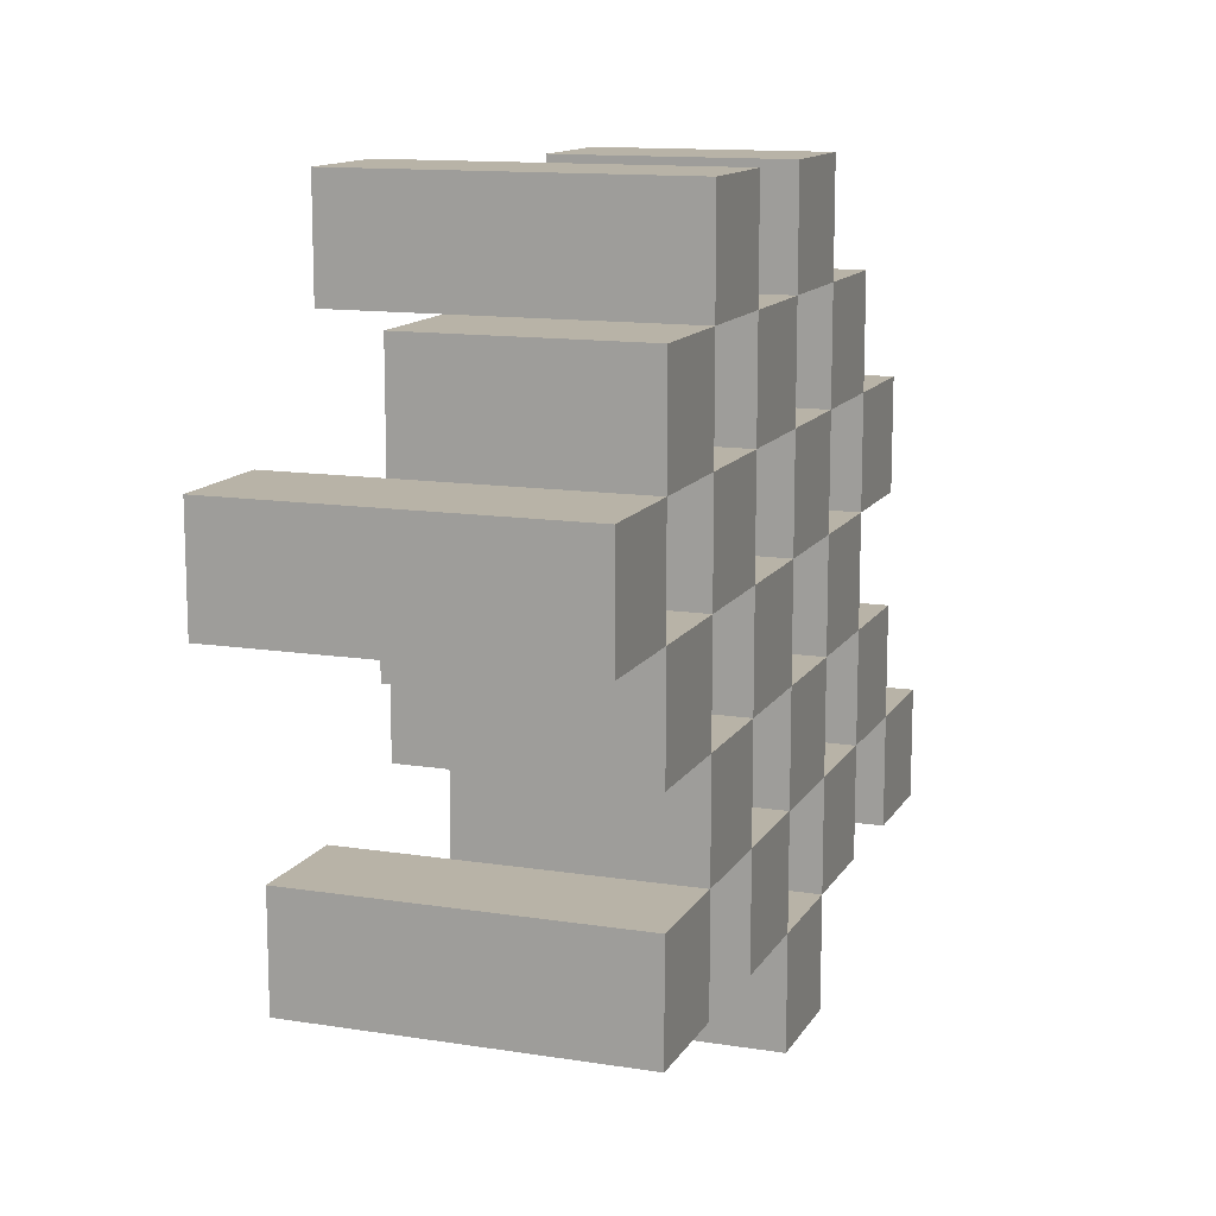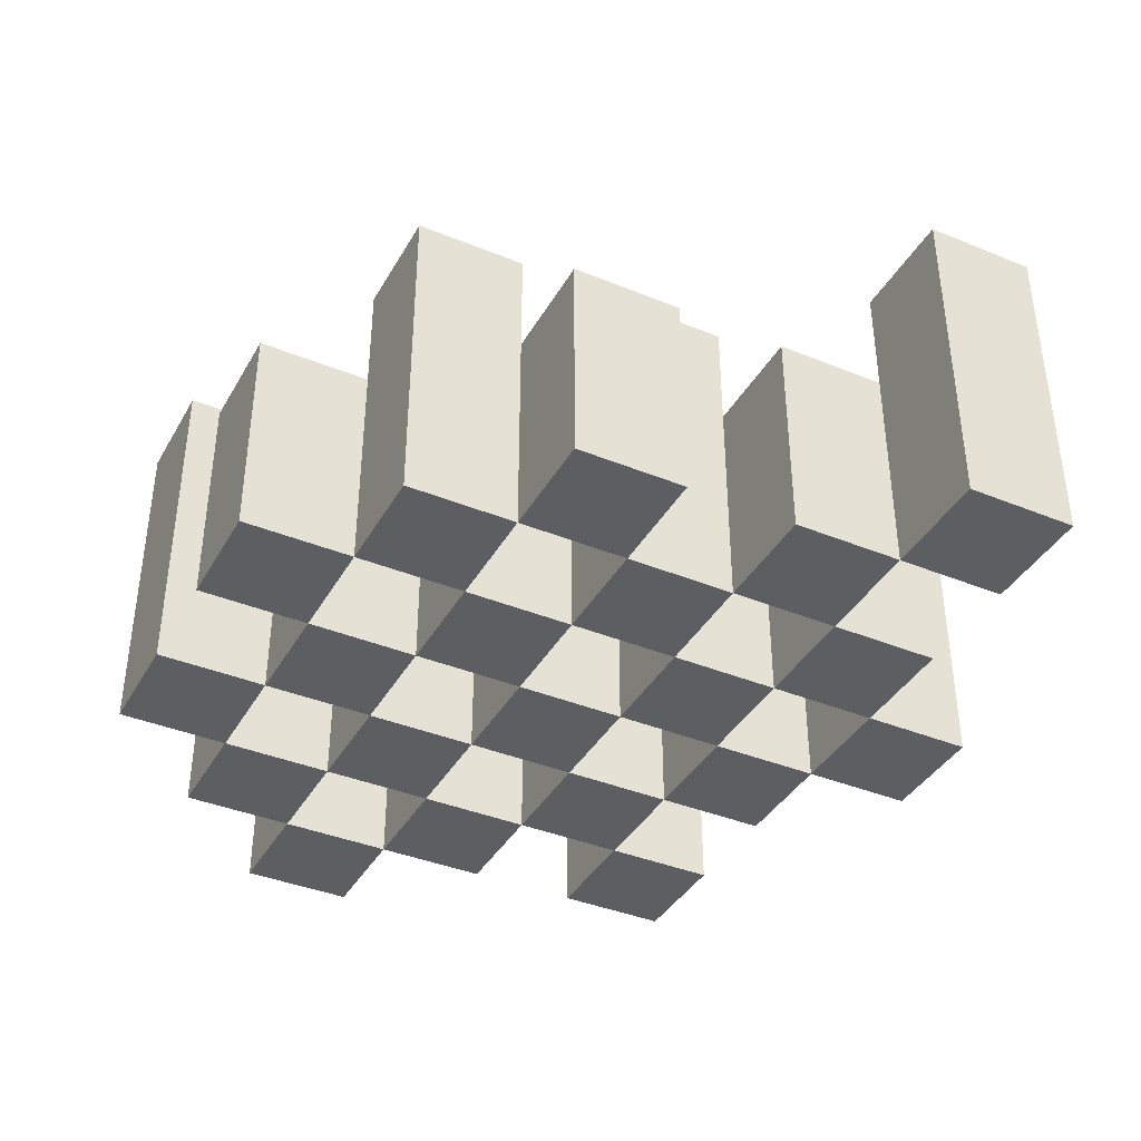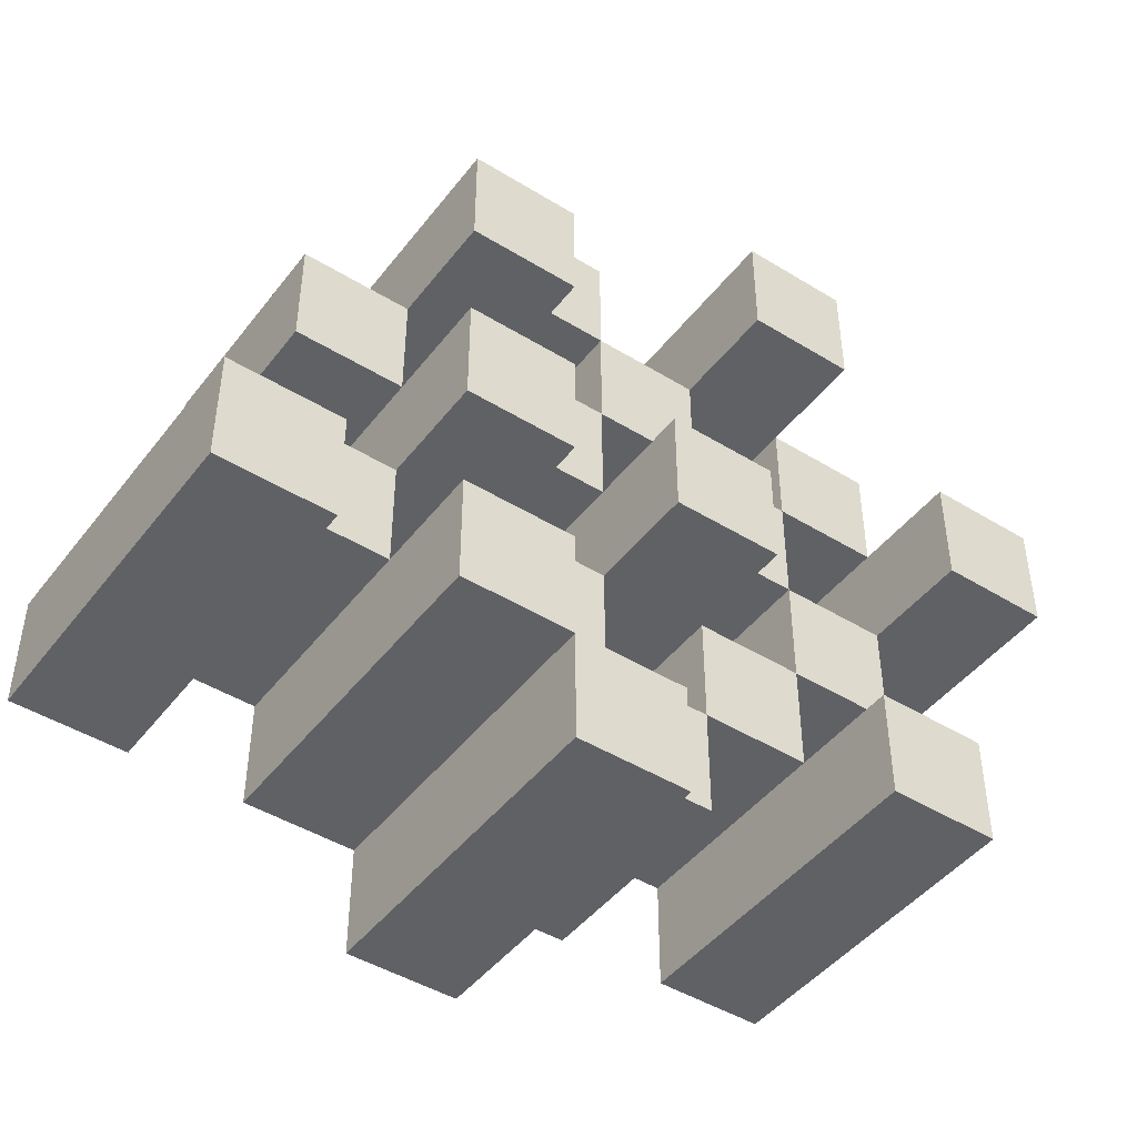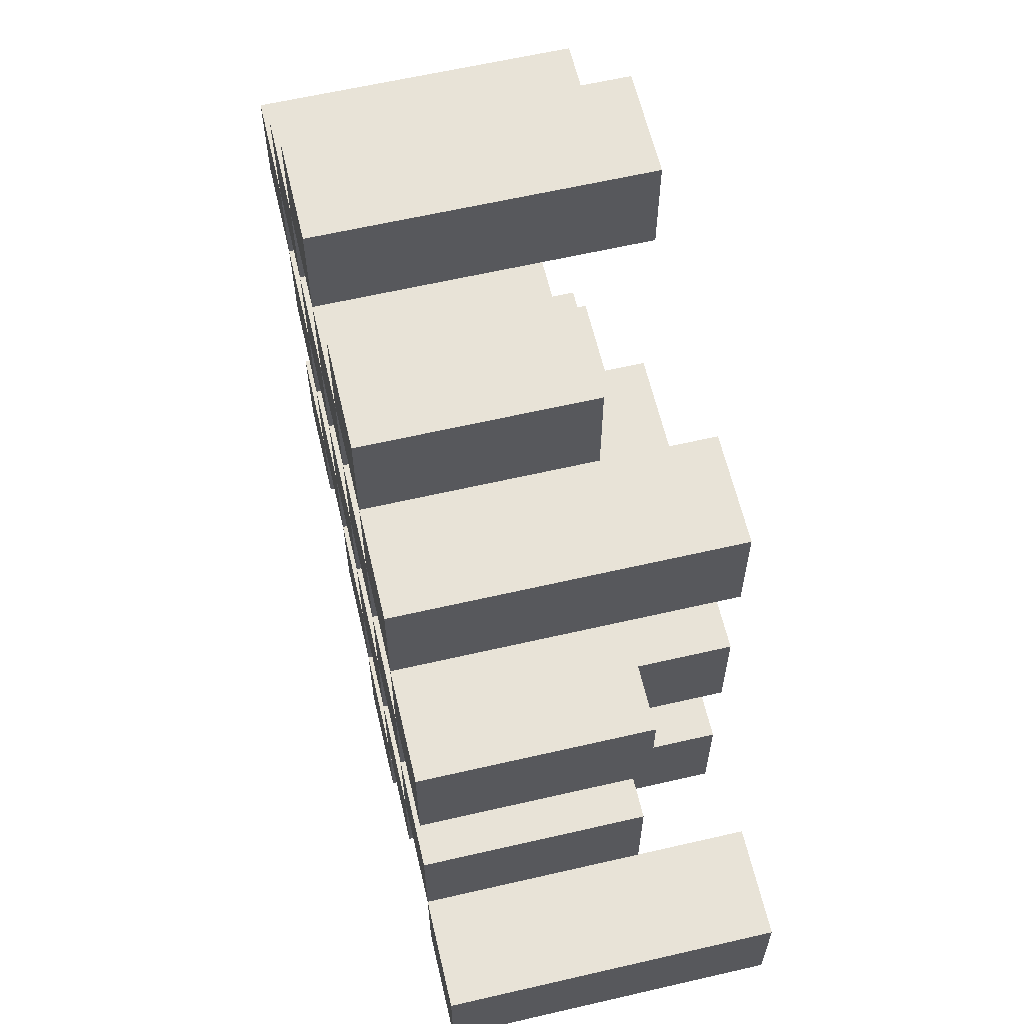
<metadata>
{"format":"obj","ext":"obj","renderer":"f3d","projection":"perspective","resolution":1024,"background":"white","views":[{"elev":12.8,"azim":-70.0,"up":"+Z"},{"elev":-39.0,"azim":62.9,"up":"+Y"},{"elev":-45.6,"azim":144.7,"up":"+Z"},{"elev":61.9,"azim":76.8,"up":"+Z"}]}
</metadata>
<code>
o
v 8.5 0.9 11.7
v 8.5 0.9 11.6
v 8.5 1.2 11.7
v 8.5 1.2 11.6
v 8.6 0.9 11.8
v 8.6 0.9 11.7
v 8.6 0.9 11.6
v 8.6 0.9 11.5
v 8.6 0.9 11.4
v 8.6 0.9 11.3
v 8.6 1.1 11.8
v 8.6 1.1 11.7
v 8.6 1.1 11.6
v 8.6 1.1 11.5
v 8.6 1.2 11.4
v 8.6 1.2 11.3
v 8.7 0.9 11.9
v 8.7 0.9 11.8
v 8.7 0.9 11.7
v 8.7 0.9 11.6
v 8.7 0.9 11.5
v 8.7 0.9 11.4
v 8.7 1.1 11.8
v 8.7 1.1 11.7
v 8.7 1.1 11.6
v 8.7 1.1 11.5
v 8.7 1.1 11.4
v 8.7 1.2 11.9
v 8.7 1.2 11.8
v 8.8 0.9 11.8
v 8.8 0.9 11.7
v 8.8 0.9 11.6
v 8.8 0.9 11.5
v 8.8 0.9 11.4
v 8.8 0.9 11.3
v 8.8 1.1 11.8
v 8.8 1.1 11.7
v 8.8 1.1 11.6
v 8.8 1.1 11.5
v 8.8 1.1 11.4
v 8.8 1.1 11.3
v 8.8 1.2 11.6
v 8.8 1.2 11.5
v 8.9 0.9 11.9
v 8.9 0.9 11.8
v 8.9 0.9 11.7
v 8.9 0.9 11.6
v 8.9 0.9 11.5
v 8.9 0.9 11.4
v 8.9 0.9 11.3
v 8.9 0.9 11.2
v 8.9 1.1 11.9
v 8.9 1.1 11.8
v 8.9 1.1 11.7
v 8.9 1.1 11.6
v 8.9 1.1 11.5
v 8.9 1.1 11.4
v 8.9 1.1 11.3
v 8.9 1.2 11.3
v 8.9 1.2 11.2
v 9 0.9 11.8
v 9 0.9 11.7
v 9 0.9 11.6
v 9 0.9 11.5
v 9 0.9 11.4
v 9 0.9 11.3
v 9 1.1 11.8
v 9 1.1 11.7
v 9 1.1 11.6
v 9 1.1 11.5
v 9 1.1 11.4
v 9 1.2 11.8
v 9 1.2 11.7
v 9 1.2 11.6
v 9 1.2 11.5
v 9 1.2 11.4
v 9 1.2 11.3
v 9.1 0.9 11.7
v 9.1 0.9 11.6
v 9.1 0.9 11.5
v 9.1 0.9 11.4
v 9.1 1.1 11.7
v 9.1 1.1 11.6
v 9.1 1.1 11.5
v 9.1 1.1 11.4
v 9.2 0.9 11.4
v 9.2 0.9 11.3
v 9.2 1.1 11.4
v 9.2 1.2 11.4
v 9.2 1.2 11.3
v 8.6 0.9 11.7
v 8.6 0.9 11.6
v 8.6 1.1 11.7
v 8.6 1.1 11.6
v 8.6 1.2 11.7
v 8.6 1.2 11.6
v 8.7 0.9 11.8
v 8.7 0.9 11.7
v 8.7 0.9 11.6
v 8.7 0.9 11.5
v 8.7 0.9 11.4
v 8.7 0.9 11.3
v 8.7 1.1 11.8
v 8.7 1.1 11.7
v 8.7 1.1 11.6
v 8.7 1.1 11.5
v 8.7 1.1 11.4
v 8.7 1.2 11.4
v 8.7 1.2 11.3
v 8.8 0.9 11.9
v 8.8 0.9 11.8
v 8.8 0.9 11.7
v 8.8 0.9 11.6
v 8.8 0.9 11.5
v 8.8 0.9 11.4
v 8.8 1.1 11.8
v 8.8 1.1 11.7
v 8.8 1.1 11.6
v 8.8 1.1 11.5
v 8.8 1.1 11.4
v 8.8 1.2 11.9
v 8.8 1.2 11.8
v 8.9 0.9 11.8
v 8.9 0.9 11.7
v 8.9 0.9 11.6
v 8.9 0.9 11.5
v 8.9 0.9 11.4
v 8.9 0.9 11.3
v 8.9 1.1 11.8
v 8.9 1.1 11.7
v 8.9 1.1 11.6
v 8.9 1.1 11.5
v 8.9 1.1 11.4
v 8.9 1.1 11.3
v 8.9 1.2 11.6
v 8.9 1.2 11.5
v 9 0.9 11.9
v 9 0.9 11.8
v 9 0.9 11.7
v 9 0.9 11.6
v 9 0.9 11.5
v 9 0.9 11.4
v 9 0.9 11.3
v 9 0.9 11.2
v 9 1.1 11.9
v 9 1.1 11.8
v 9 1.1 11.7
v 9 1.1 11.6
v 9 1.1 11.5
v 9 1.1 11.4
v 9 1.2 11.3
v 9 1.2 11.2
v 9.1 0.9 11.8
v 9.1 0.9 11.7
v 9.1 0.9 11.6
v 9.1 0.9 11.5
v 9.1 0.9 11.4
v 9.1 0.9 11.3
v 9.1 1.1 11.7
v 9.1 1.1 11.6
v 9.1 1.1 11.5
v 9.1 1.1 11.4
v 9.1 1.2 11.8
v 9.1 1.2 11.7
v 9.1 1.2 11.6
v 9.1 1.2 11.5
v 9.1 1.2 11.4
v 9.1 1.2 11.3
v 9.2 0.9 11.7
v 9.2 0.9 11.6
v 9.2 0.9 11.5
v 9.2 0.9 11.4
v 9.2 1.1 11.7
v 9.2 1.1 11.6
v 9.2 1.1 11.5
v 9.2 1.1 11.4
v 9.3 0.9 11.4
v 9.3 0.9 11.3
v 9.3 1.2 11.4
v 9.3 1.2 11.3
v 8.7 0.9 11.9
v 8.7 1.2 11.9
v 8.8 0.9 11.9
v 8.8 1.2 11.9
v 8.9 0.9 11.9
v 8.9 1.1 11.9
v 9 0.9 11.9
v 9 1.1 11.9
v 8.6 0.9 11.8
v 8.6 1.1 11.8
v 8.7 0.9 11.8
v 8.7 1.1 11.8
v 8.8 0.9 11.8
v 8.8 1.1 11.8
v 8.9 0.9 11.8
v 8.9 1.1 11.8
v 9 0.9 11.8
v 9 1.1 11.8
v 9 1.2 11.8
v 9.1 0.9 11.8
v 9.1 1.2 11.8
v 8.5 0.9 11.7
v 8.5 1.2 11.7
v 8.6 0.9 11.7
v 8.6 1.1 11.7
v 8.6 1.2 11.7
v 8.7 0.9 11.7
v 8.7 1.1 11.7
v 8.8 0.9 11.7
v 8.8 1.1 11.7
v 8.9 0.9 11.7
v 8.9 1.1 11.7
v 9 0.9 11.7
v 9 1.1 11.7
v 9.1 0.9 11.7
v 9.1 1.1 11.7
v 9.2 0.9 11.7
v 9.2 1.1 11.7
v 8.6 0.9 11.6
v 8.6 1.1 11.6
v 8.7 0.9 11.6
v 8.7 1.1 11.6
v 8.8 0.9 11.6
v 8.8 1.1 11.6
v 8.8 1.2 11.6
v 8.9 0.9 11.6
v 8.9 1.1 11.6
v 8.9 1.2 11.6
v 9 0.9 11.6
v 9 1.1 11.6
v 9 1.2 11.6
v 9.1 0.9 11.6
v 9.1 1.1 11.6
v 9.1 1.2 11.6
v 8.7 0.9 11.5
v 8.7 1.1 11.5
v 8.8 0.9 11.5
v 8.8 1.1 11.5
v 8.9 0.9 11.5
v 8.9 1.1 11.5
v 9 0.9 11.5
v 9 1.1 11.5
v 9.1 0.9 11.5
v 9.1 1.1 11.5
v 9.2 0.9 11.5
v 9.2 1.1 11.5
v 8.6 0.9 11.4
v 8.6 1.2 11.4
v 8.7 0.9 11.4
v 8.7 1.1 11.4
v 8.7 1.2 11.4
v 8.8 0.9 11.4
v 8.8 1.1 11.4
v 8.9 0.9 11.4
v 8.9 1.1 11.4
v 9 0.9 11.4
v 9 1.1 11.4
v 9 1.2 11.4
v 9.1 0.9 11.4
v 9.1 1.1 11.4
v 9.1 1.2 11.4
v 9.2 0.9 11.4
v 9.2 1.1 11.4
v 9.2 1.2 11.4
v 9.3 0.9 11.4
v 9.3 1.2 11.4
v 8.9 0.9 11.3
v 8.9 1.1 11.3
v 8.9 1.2 11.3
v 9 0.9 11.3
v 9 1.2 11.3
v 8.7 0.9 11.8
v 8.7 1.1 11.8
v 8.7 1.2 11.8
v 8.8 0.9 11.8
v 8.8 1.1 11.8
v 8.8 1.2 11.8
v 8.9 0.9 11.8
v 8.9 1.1 11.8
v 9 0.9 11.8
v 9 1.1 11.8
v 8.6 0.9 11.7
v 8.6 1.1 11.7
v 8.7 0.9 11.7
v 8.7 1.1 11.7
v 8.8 0.9 11.7
v 8.8 1.1 11.7
v 8.9 0.9 11.7
v 8.9 1.1 11.7
v 9 0.9 11.7
v 9 1.1 11.7
v 9 1.2 11.7
v 9.1 0.9 11.7
v 9.1 1.1 11.7
v 9.1 1.2 11.7
v 8.5 0.9 11.6
v 8.5 1.2 11.6
v 8.6 0.9 11.6
v 8.6 1.1 11.6
v 8.6 1.2 11.6
v 8.7 0.9 11.6
v 8.7 1.1 11.6
v 8.8 0.9 11.6
v 8.8 1.1 11.6
v 8.9 0.9 11.6
v 8.9 1.1 11.6
v 9 0.9 11.6
v 9 1.1 11.6
v 9.1 0.9 11.6
v 9.1 1.1 11.6
v 9.2 0.9 11.6
v 9.2 1.1 11.6
v 8.6 0.9 11.5
v 8.6 1.1 11.5
v 8.7 0.9 11.5
v 8.7 1.1 11.5
v 8.8 0.9 11.5
v 8.8 1.1 11.5
v 8.8 1.2 11.5
v 8.9 0.9 11.5
v 8.9 1.1 11.5
v 8.9 1.2 11.5
v 9 0.9 11.5
v 9 1.1 11.5
v 9 1.2 11.5
v 9.1 0.9 11.5
v 9.1 1.1 11.5
v 9.1 1.2 11.5
v 8.7 0.9 11.4
v 8.7 1.1 11.4
v 8.8 0.9 11.4
v 8.8 1.1 11.4
v 8.9 0.9 11.4
v 8.9 1.1 11.4
v 9 0.9 11.4
v 9 1.1 11.4
v 9.1 0.9 11.4
v 9.1 1.1 11.4
v 9.2 0.9 11.4
v 9.2 1.1 11.4
v 8.6 0.9 11.3
v 8.6 1.2 11.3
v 8.7 0.9 11.3
v 8.7 1.2 11.3
v 8.8 0.9 11.3
v 8.8 1.1 11.3
v 8.9 0.9 11.3
v 8.9 1.1 11.3
v 9 0.9 11.3
v 9 1.2 11.3
v 9.1 0.9 11.3
v 9.1 1.2 11.3
v 9.2 0.9 11.3
v 9.2 1.2 11.3
v 9.3 0.9 11.3
v 9.3 1.2 11.3
v 8.9 0.9 11.2
v 8.9 1.2 11.2
v 9 0.9 11.2
v 9 1.2 11.2
v 8.7 0.9 11.9
v 8.8 0.9 11.9
v 8.9 0.9 11.9
v 9 0.9 11.9
v 8.6 0.9 11.8
v 8.7 0.9 11.8
v 8.8 0.9 11.8
v 8.9 0.9 11.8
v 9 0.9 11.8
v 9.1 0.9 11.8
v 8.5 0.9 11.7
v 8.6 0.9 11.7
v 8.7 0.9 11.7
v 8.8 0.9 11.7
v 8.9 0.9 11.7
v 9 0.9 11.7
v 9.1 0.9 11.7
v 9.2 0.9 11.7
v 8.5 0.9 11.6
v 8.6 0.9 11.6
v 8.7 0.9 11.6
v 8.8 0.9 11.6
v 8.9 0.9 11.6
v 9 0.9 11.6
v 9.1 0.9 11.6
v 9.2 0.9 11.6
v 8.6 0.9 11.5
v 8.7 0.9 11.5
v 8.8 0.9 11.5
v 8.9 0.9 11.5
v 9 0.9 11.5
v 9.1 0.9 11.5
v 9.2 0.9 11.5
v 8.6 0.9 11.4
v 8.7 0.9 11.4
v 8.8 0.9 11.4
v 8.9 0.9 11.4
v 9 0.9 11.4
v 9.1 0.9 11.4
v 9.2 0.9 11.4
v 9.3 0.9 11.4
v 8.6 0.9 11.3
v 8.7 0.9 11.3
v 8.8 0.9 11.3
v 8.9 0.9 11.3
v 9 0.9 11.3
v 9.1 0.9 11.3
v 9.2 0.9 11.3
v 9.3 0.9 11.3
v 8.9 0.9 11.2
v 9 0.9 11.2
v 8.9 1.1 11.9
v 9 1.1 11.9
v 8.6 1.1 11.8
v 8.7 1.1 11.8
v 8.8 1.1 11.8
v 8.9 1.1 11.8
v 9 1.1 11.8
v 8.6 1.1 11.7
v 8.7 1.1 11.7
v 8.8 1.1 11.7
v 8.9 1.1 11.7
v 9 1.1 11.7
v 9.1 1.1 11.7
v 9.2 1.1 11.7
v 8.6 1.1 11.6
v 8.7 1.1 11.6
v 8.8 1.1 11.6
v 8.9 1.1 11.6
v 9 1.1 11.6
v 9.1 1.1 11.6
v 9.2 1.1 11.6
v 8.6 1.1 11.5
v 8.7 1.1 11.5
v 8.8 1.1 11.5
v 8.9 1.1 11.5
v 9 1.1 11.5
v 9.1 1.1 11.5
v 9.2 1.1 11.5
v 8.7 1.1 11.4
v 8.8 1.1 11.4
v 8.9 1.1 11.4
v 9 1.1 11.4
v 9.1 1.1 11.4
v 9.2 1.1 11.4
v 8.8 1.1 11.3
v 8.9 1.1 11.3
v 8.7 1.2 11.9
v 8.8 1.2 11.9
v 8.7 1.2 11.8
v 8.8 1.2 11.8
v 9 1.2 11.8
v 9.1 1.2 11.8
v 8.5 1.2 11.7
v 8.6 1.2 11.7
v 9 1.2 11.7
v 9.1 1.2 11.7
v 8.5 1.2 11.6
v 8.6 1.2 11.6
v 8.8 1.2 11.6
v 8.9 1.2 11.6
v 9 1.2 11.6
v 9.1 1.2 11.6
v 8.8 1.2 11.5
v 8.9 1.2 11.5
v 9 1.2 11.5
v 9.1 1.2 11.5
v 8.6 1.2 11.4
v 8.7 1.2 11.4
v 9 1.2 11.4
v 9.1 1.2 11.4
v 9.2 1.2 11.4
v 9.3 1.2 11.4
v 8.6 1.2 11.3
v 8.7 1.2 11.3
v 8.9 1.2 11.3
v 9 1.2 11.3
v 9.1 1.2 11.3
v 9.2 1.2 11.3
v 9.3 1.2 11.3
v 8.9 1.2 11.2
v 9 1.2 11.2
f 3 2 1
f 4 2 3
f 11 6 5
f 12 6 11
f 13 8 7
f 14 8 13
f 15 10 9
f 16 10 15
f 23 18 17
f 24 20 19
f 25 20 24
f 26 22 21
f 27 22 26
f 28 23 17
f 29 23 28
f 36 31 30
f 37 31 36
f 38 33 32
f 39 33 38
f 40 35 34
f 41 35 40
f 42 39 38
f 43 39 42
f 52 45 44
f 53 45 52
f 54 47 46
f 55 47 54
f 56 49 48
f 57 49 56
f 58 51 50
f 59 51 58
f 60 51 59
f 67 62 61
f 68 62 67
f 69 64 63
f 70 64 69
f 71 66 65
f 72 68 67
f 73 68 72
f 74 70 69
f 75 70 74
f 76 66 71
f 77 66 76
f 82 79 78
f 83 79 82
f 84 81 80
f 85 81 84
f 88 87 86
f 89 87 88
f 90 87 89
f 91 92 93
f 93 92 94
f 93 94 95
f 95 94 96
f 97 98 103
f 103 98 104
f 99 100 105
f 105 100 106
f 101 102 107
f 107 102 108
f 108 102 109
f 110 111 116
f 112 113 117
f 117 113 118
f 114 115 119
f 119 115 120
f 110 116 121
f 121 116 122
f 123 124 129
f 129 124 130
f 125 126 131
f 131 126 132
f 127 128 133
f 133 128 134
f 131 132 135
f 135 132 136
f 137 138 145
f 145 138 146
f 139 140 147
f 147 140 148
f 141 142 149
f 149 142 150
f 143 144 151
f 151 144 152
f 153 154 159
f 155 156 160
f 160 156 161
f 157 158 162
f 153 159 163
f 163 159 164
f 160 161 165
f 165 161 166
f 162 158 167
f 167 158 168
f 169 170 173
f 173 170 174
f 171 172 175
f 175 172 176
f 177 178 179
f 179 178 180
f 183 182 181
f 184 182 183
f 187 186 185
f 188 186 187
f 191 190 189
f 192 190 191
f 195 194 193
f 196 194 195
f 200 198 197
f 200 199 198
f 201 199 200
f 204 203 202
f 205 203 204
f 206 203 205
f 209 208 207
f 210 208 209
f 213 212 211
f 214 212 213
f 217 216 215
f 218 216 217
f 221 220 219
f 222 220 221
f 226 224 223
f 226 225 224
f 227 225 226
f 228 225 227
f 232 230 229
f 232 231 230
f 233 231 232
f 234 231 233
f 237 236 235
f 238 236 237
f 241 240 239
f 242 240 241
f 245 244 243
f 246 244 245
f 249 248 247
f 250 248 249
f 251 248 250
f 254 253 252
f 255 253 254
f 259 257 256
f 259 258 257
f 260 258 259
f 261 258 260
f 265 263 262
f 265 264 263
f 266 264 265
f 270 268 267
f 270 269 268
f 271 269 270
f 272 273 275
f 273 274 275
f 275 274 276
f 276 274 277
f 278 279 280
f 280 279 281
f 282 283 284
f 284 283 285
f 286 287 288
f 288 287 289
f 290 291 293
f 291 292 293
f 293 292 294
f 294 292 295
f 296 297 298
f 298 297 299
f 299 297 300
f 301 302 303
f 303 302 304
f 305 306 307
f 307 306 308
f 309 310 311
f 311 310 312
f 313 314 315
f 315 314 316
f 317 318 320
f 318 319 320
f 320 319 321
f 321 319 322
f 323 324 326
f 324 325 326
f 326 325 327
f 327 325 328
f 329 330 331
f 331 330 332
f 333 334 335
f 335 334 336
f 337 338 339
f 339 338 340
f 341 342 343
f 343 342 344
f 345 346 347
f 347 346 348
f 349 350 351
f 351 350 352
f 353 354 355
f 355 354 356
f 357 358 359
f 359 358 360
f 366 362 361
f 367 362 366
f 368 364 363
f 369 364 368
f 372 366 365
f 373 366 372
f 374 368 367
f 375 368 374
f 376 370 369
f 377 370 376
f 379 372 371
f 380 372 379
f 381 374 373
f 382 374 381
f 383 376 375
f 384 376 383
f 385 378 377
f 386 378 385
f 387 381 380
f 388 381 387
f 389 383 382
f 390 383 389
f 391 385 384
f 392 385 391
f 395 389 388
f 396 389 395
f 397 391 390
f 398 391 397
f 399 393 392
f 400 393 399
f 402 395 394
f 403 395 402
f 404 397 396
f 405 397 404
f 406 399 398
f 407 399 406
f 408 401 400
f 409 401 408
f 410 406 405
f 411 406 410
f 412 413 417
f 417 413 418
f 414 415 419
f 419 415 420
f 416 417 421
f 421 417 422
f 420 421 427
f 427 421 428
f 422 423 429
f 429 423 430
f 424 425 431
f 431 425 432
f 426 427 433
f 433 427 434
f 434 435 440
f 440 435 441
f 436 437 442
f 442 437 443
f 438 439 444
f 444 439 445
f 441 442 446
f 446 442 447
f 448 449 450
f 450 449 451
f 452 453 456
f 456 453 457
f 454 455 458
f 458 455 459
f 460 461 464
f 464 461 465
f 462 463 466
f 466 463 467
f 468 469 474
f 474 469 475
f 470 471 477
f 477 471 478
f 472 473 479
f 479 473 480
f 476 477 481
f 481 477 482

</code>
